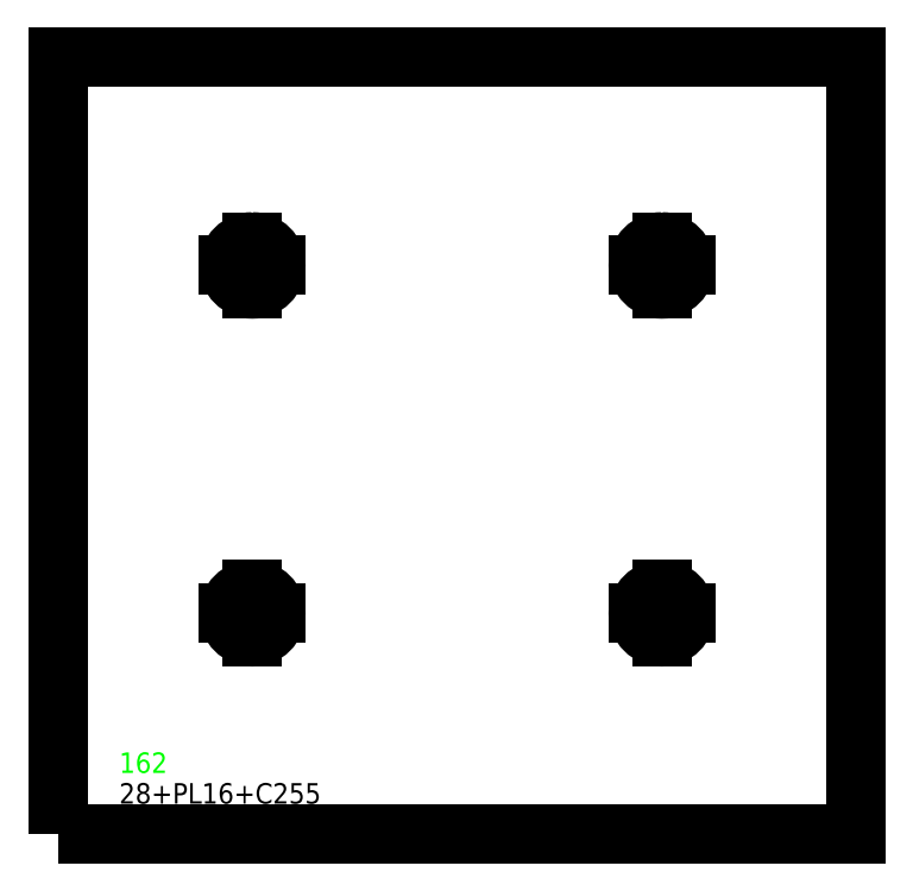
<metadata>
{"format":"dxf","ext":"dxf","renderer":"ezdxf+matplotlib","layout":"modelspace","background":"white","min_lineweight":24,"dpi":150}
</metadata>
<code>
0
SECTION
2
ENTITIES
0
TEXT
8
SCRIBE
10
30
20
30
30
0
40
10
1
162
0
TEXT
8
TEXT
10
30
20
15
30
0
40
10
1
28+PL16+C255
0
POLYLINE
8
CUT
66
1
10
0
20
0
30
0
70
1
0
VERTEX
8
CUT
10
0
20
0
30
0
42
0
0
VERTEX
8
CUT
10
0
20
380
30
0
42
0
0
VERTEX
8
CUT
10
390
20
380
30
0
42
0
0
VERTEX
8
CUT
10
390
20
0
30
0
42
0
0
SEQEND
0
POLYLINE
8
22
66
1
10
0
20
0
30
0
70
1
0
VERTEX
8
22
10
95
20
119.5
30
0
42
1
0
VERTEX
8
22
10
95
20
96.5
30
0
42
1
0
SEQEND
0
LINE
8
22
39
1
10
83.5
20
108
30
0
11
106.5
21
108
31
0
0
LINE
8
22
39
1
10
95
20
96.5
30
0
11
95
21
119.5
31
0
0
POLYLINE
8
22
66
1
10
0
20
0
30
0
70
1
0
VERTEX
8
22
10
95
20
289.5
30
0
42
1
0
VERTEX
8
22
10
95
20
266.5
30
0
42
1
0
SEQEND
0
LINE
8
22
39
1
10
83.5
20
278
30
0
11
106.5
21
278
31
0
0
LINE
8
22
39
1
10
95
20
266.5
30
0
11
95
21
289.5
31
0
0
POLYLINE
8
22
66
1
10
0
20
0
30
0
70
1
0
VERTEX
8
22
10
295
20
119.5
30
0
42
1
0
VERTEX
8
22
10
295
20
96.5
30
0
42
1
0
SEQEND
0
LINE
8
22
39
1
10
283.5
20
108
30
0
11
306.5
21
108
31
0
0
LINE
8
22
39
1
10
295
20
96.5
30
0
11
295
21
119.5
31
0
0
POLYLINE
8
22
66
1
10
0
20
0
30
0
70
1
0
VERTEX
8
22
10
295
20
289.5
30
0
42
1
0
VERTEX
8
22
10
295
20
266.5
30
0
42
1
0
SEQEND
0
LINE
8
22
39
1
10
283.5
20
278
30
0
11
306.5
21
278
31
0
0
LINE
8
22
39
1
10
295
20
266.5
30
0
11
295
21
289.5
31
0
0
ENDSEC
0
EOF

</code>
